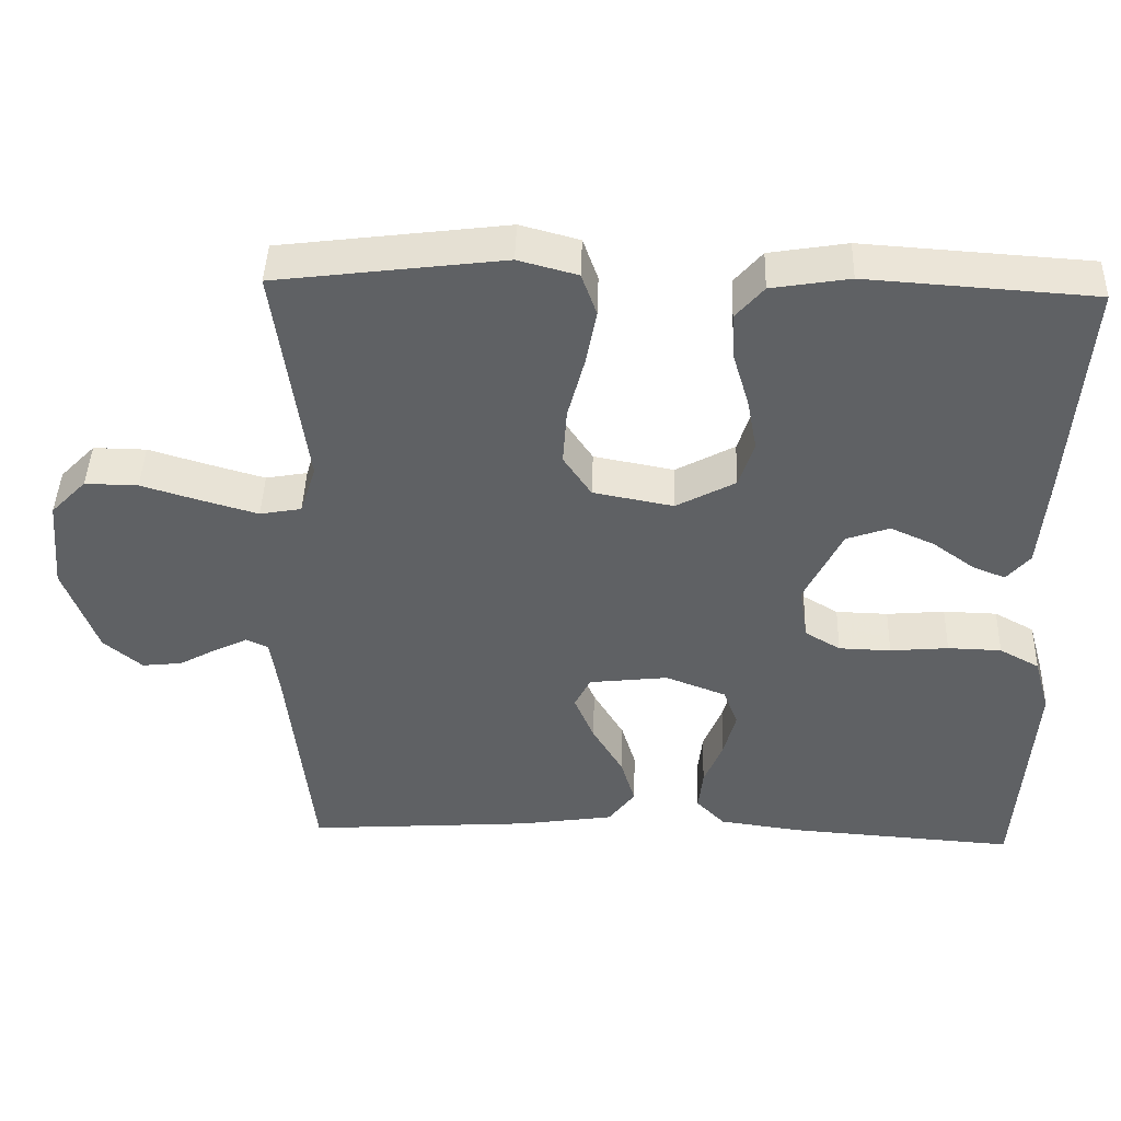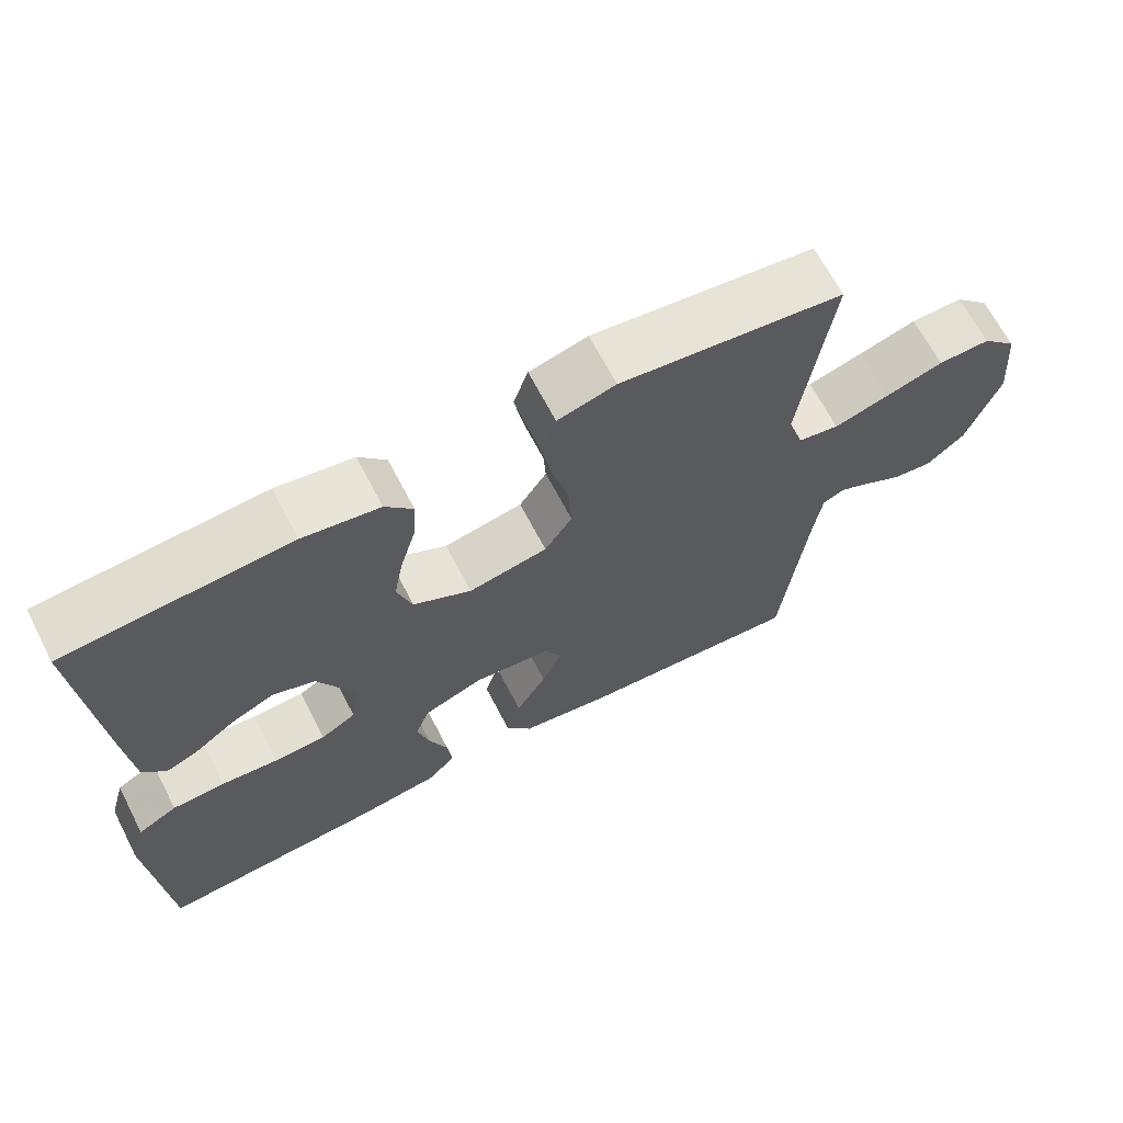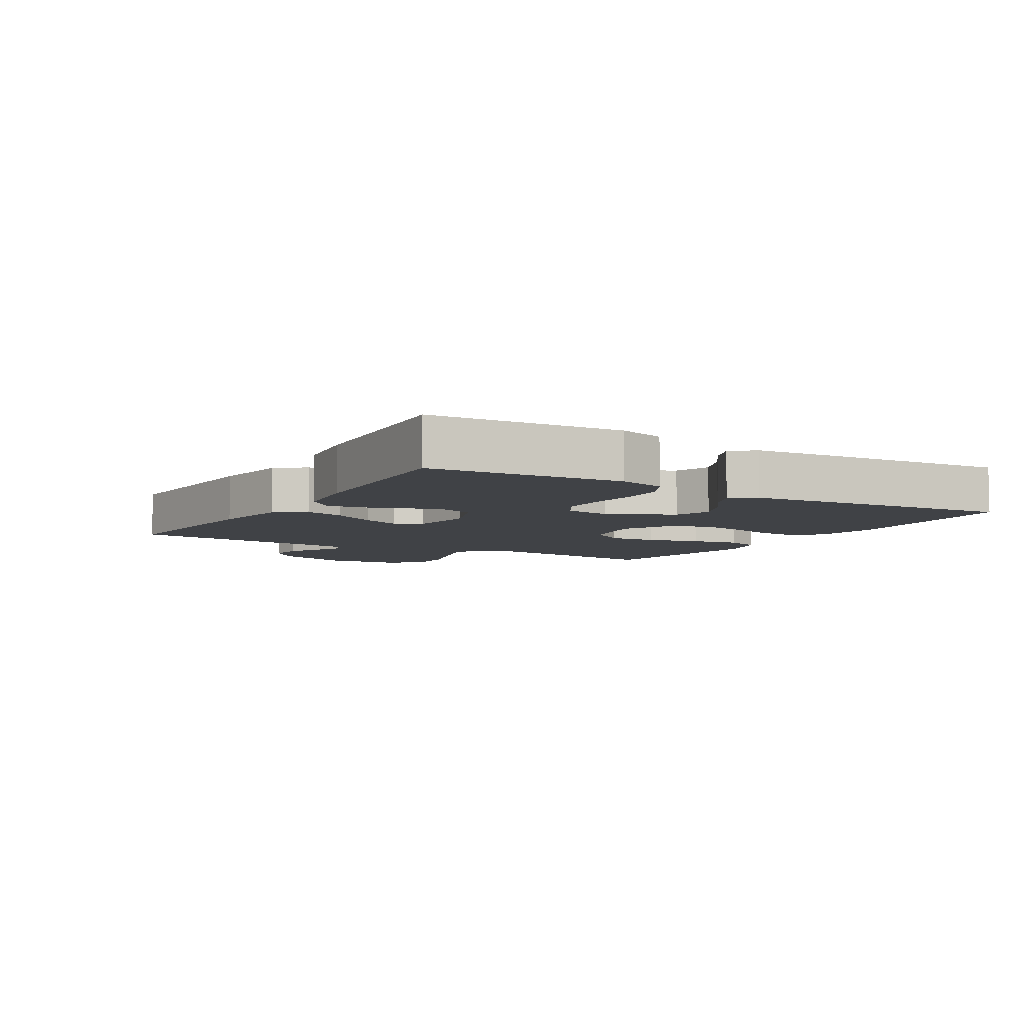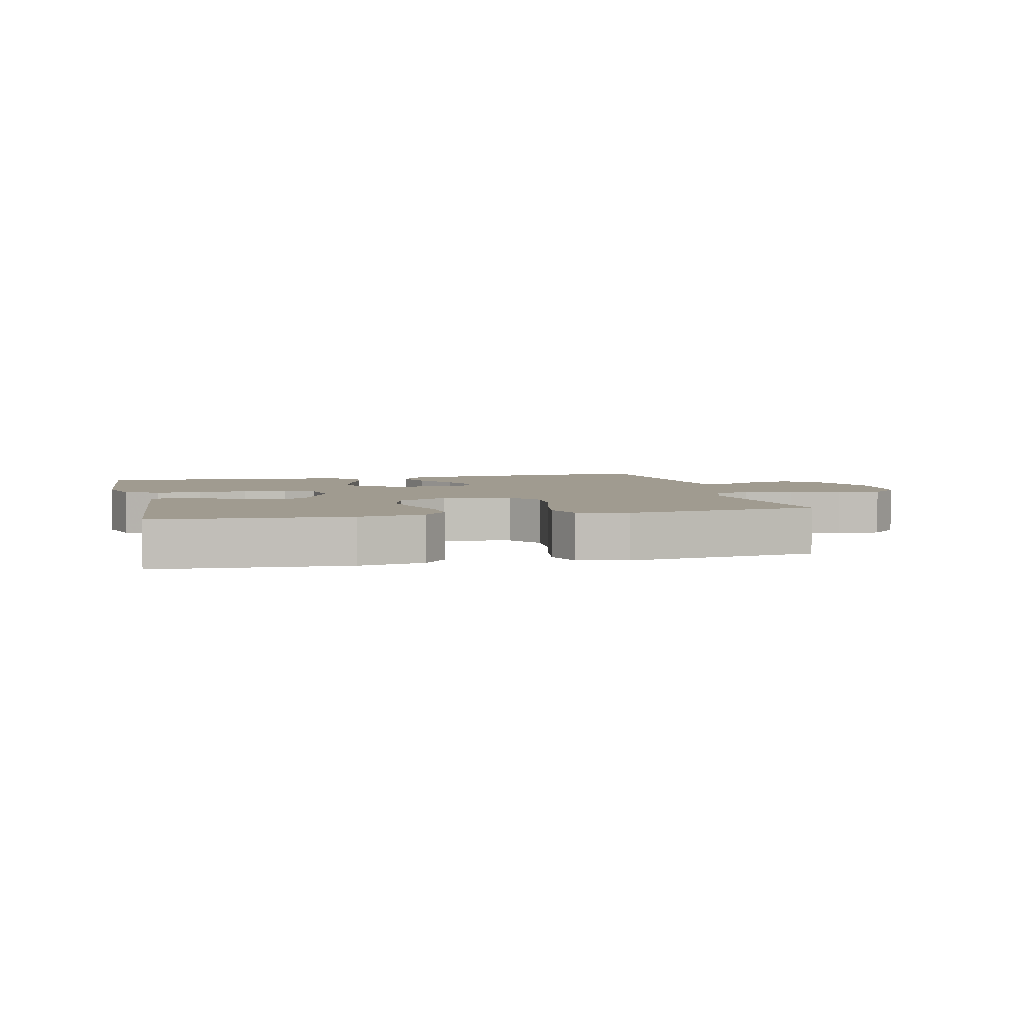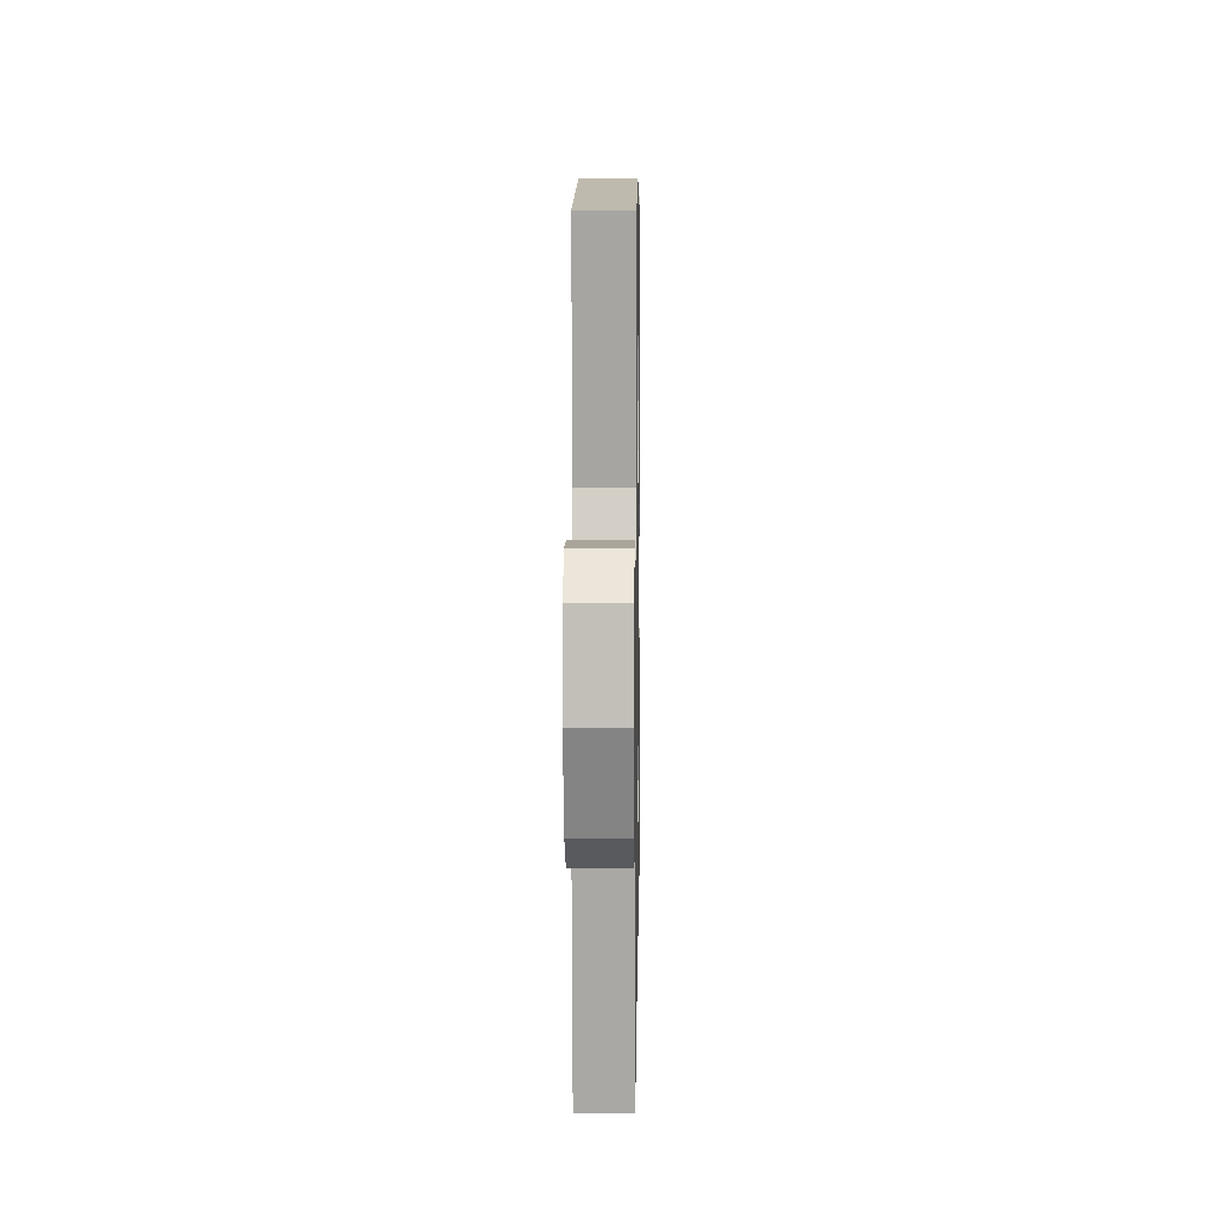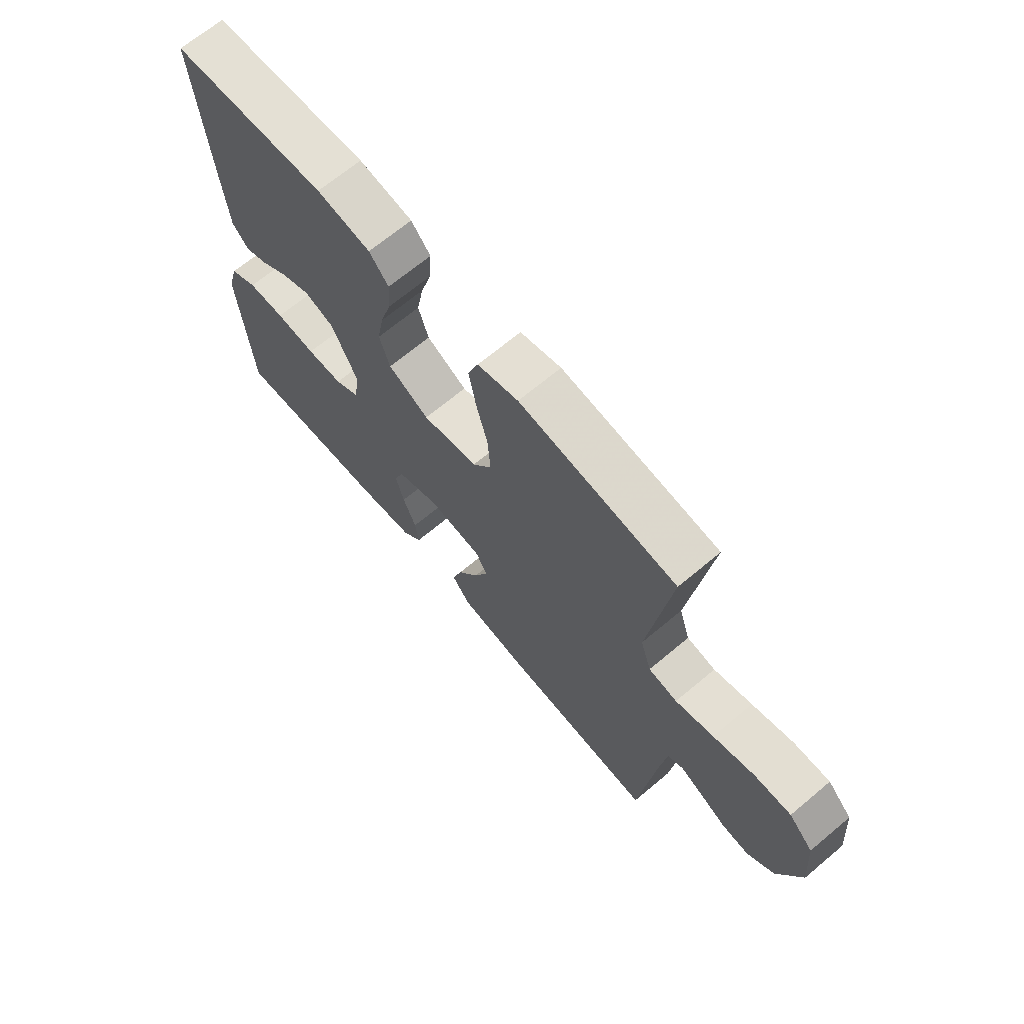
<metadata>
{"format":"obj","ext":"obj","renderer":"f3d","projection":"perspective","resolution":1024,"background":"white","views":[{"elev":43.6,"azim":-178.2,"up":"+Z"},{"elev":66.5,"azim":-27.4,"up":"+Z"},{"elev":-6.4,"azim":-120.7,"up":"+Y"},{"elev":4.2,"azim":-13.5,"up":"+Y"},{"elev":8.4,"azim":90.9,"up":"+Z"},{"elev":67.9,"azim":50.0,"up":"+Z"}]}
</metadata>
<code>
v -0.5 0.07 0.5
v -0.2 0.07 0.52
v -0.097 0.07 0.503
v -0.06 0.07 0.46
v -0.064 0.07 0.398
v -0.085 0.07 0.327
v -0.098 0.07 0.257
v -0.078 0.07 0.195
v 0 0.07 0.153
v 0.106 0.07 0.173
v 0.143 0.07 0.228
v 0.138 0.07 0.303
v 0.116 0.07 0.386
v 0.102 0.07 0.461
v 0.122 0.07 0.517
v 0.2 0.07 0.538
v 0.5 0.07 0.5
v 0.459 0.07 0.2
v 0.48 0.07 0.134
v 0.535 0.07 0.124
v 0.608 0.07 0.145
v 0.687 0.07 0.169
v 0.757 0.07 0.17
v 0.804 0.07 0.122
v 0.815 0.07 0
v 0.771 0.07 -0.121
v 0.72 0.07 -0.164
v 0.667 0.07 -0.158
v 0.616 0.07 -0.13
v 0.573 0.07 -0.109
v 0.544 0.07 -0.123
v 0.533 0.07 -0.2
v 0.5 0.07 -0.5
v 0.2 0.07 -0.479
v 0.075 0.07 -0.46
v 0.04 0.07 -0.413
v 0.059 0.07 -0.35
v 0.1 0.07 -0.281
v 0.126 0.07 -0.219
v 0.105 0.07 -0.177
v 0 0.07 -0.165
v -0.08 0.07 -0.196
v -0.099 0.07 -0.247
v -0.083 0.07 -0.307
v -0.058 0.07 -0.37
v -0.052 0.07 -0.425
v -0.09 0.07 -0.464
v -0.2 0.07 -0.479
v -0.5 0.07 -0.5
v -0.521 0.07 -0.2
v -0.5 0.07 -0.126
v -0.447 0.07 -0.097
v -0.376 0.07 -0.095
v -0.299 0.07 -0.102
v -0.23 0.07 -0.1
v -0.183 0.07 -0.072
v -0.172 0.07 0
v -0.222 0.07 0.102
v -0.279 0.07 0.122
v -0.337 0.07 0.096
v -0.391 0.07 0.057
v -0.435 0.07 0.039
v -0.466 0.07 0.075
v -0.477 0.07 0.2
v -0.5 0 0.5
v -0.2 0 0.52
v -0.097 0 0.503
v -0.06 0 0.46
v -0.064 0 0.398
v -0.085 0 0.327
v -0.098 0 0.257
v -0.078 0 0.195
v 0 0 0.153
v 0.106 0 0.173
v 0.143 0 0.228
v 0.138 0 0.303
v 0.116 0 0.386
v 0.102 0 0.461
v 0.122 0 0.517
v 0.2 0 0.538
v 0.5 0 0.5
v 0.459 0 0.2
v 0.48 0 0.134
v 0.535 0 0.124
v 0.608 0 0.145
v 0.687 0 0.169
v 0.757 0 0.17
v 0.804 0 0.122
v 0.815 0 0
v 0.771 0 -0.121
v 0.72 0 -0.164
v 0.667 0 -0.158
v 0.616 0 -0.13
v 0.573 0 -0.109
v 0.544 0 -0.123
v 0.533 0 -0.2
v 0.5 0 -0.5
v 0.2 0 -0.479
v 0.075 0 -0.46
v 0.04 0 -0.413
v 0.059 0 -0.35
v 0.1 0 -0.281
v 0.126 0 -0.219
v 0.105 0 -0.177
v 0 0 -0.165
v -0.08 0 -0.196
v -0.099 0 -0.247
v -0.083 0 -0.307
v -0.058 0 -0.37
v -0.052 0 -0.425
v -0.09 0 -0.464
v -0.2 0 -0.479
v -0.5 0 -0.5
v -0.521 0 -0.2
v -0.5 0 -0.126
v -0.447 0 -0.097
v -0.376 0 -0.095
v -0.299 0 -0.102
v -0.23 0 -0.1
v -0.183 0 -0.072
v -0.172 0 0
v -0.222 0 0.102
v -0.279 0 0.122
v -0.337 0 0.096
v -0.391 0 0.057
v -0.435 0 0.039
v -0.466 0 0.075
v -0.477 0 0.2
f 4 5 6
f 3 4 6
f 2 3 6
f 1 2 6
f 64 1 6
f 63 64 6
f 62 63 6
f 61 62 6
f 60 61 6
f 59 60 6 7
f 58 59 7 8
f 57 58 8 9
f 56 57 9 10
f 52 53 54
f 51 52 54
f 50 51 54
f 49 50 54
f 48 49 54
f 47 48 54
f 46 47 54
f 45 46 54
f 44 45 54
f 43 44 54 55
f 42 43 55 56
f 36 37 38
f 35 36 38
f 34 35 38
f 33 34 38
f 32 33 38
f 31 32 38 39
f 30 31 39 40
f 27 28 29
f 26 27 29
f 25 26 29
f 24 25 29
f 23 24 29
f 22 23 29
f 21 22 29
f 20 21 29 30
f 30 40 41
f 20 30 41
f 19 20 41
f 16 17 18
f 15 16 18
f 14 15 18
f 13 14 18
f 12 13 18
f 11 12 18 19
f 42 56 10
f 41 42 10
f 19 41 10
f 10 11 19
f 70 69 68
f 70 68 67
f 70 67 66
f 70 66 65
f 70 65 128
f 70 128 127
f 70 127 126
f 70 126 125
f 70 125 124
f 71 70 124 123
f 72 71 123 122
f 73 72 122 121
f 74 73 121 120
f 118 117 116
f 118 116 115
f 118 115 114
f 118 114 113
f 118 113 112
f 118 112 111
f 118 111 110
f 118 110 109
f 118 109 108
f 119 118 108 107
f 120 119 107 106
f 102 101 100
f 102 100 99
f 102 99 98
f 102 98 97
f 102 97 96
f 103 102 96 95
f 104 103 95 94
f 93 92 91
f 93 91 90
f 93 90 89
f 93 89 88
f 93 88 87
f 93 87 86
f 93 86 85
f 94 93 85 84
f 105 104 94
f 105 94 84
f 105 84 83
f 82 81 80
f 82 80 79
f 82 79 78
f 82 78 77
f 82 77 76
f 83 82 76 75
f 74 120 106
f 74 106 105
f 74 105 83
f 83 75 74
f 1 65 66 2
f 2 66 67 3
f 3 67 68 4
f 4 68 69 5
f 5 69 70 6
f 6 70 71 7
f 7 71 72 8
f 8 72 73 9
f 9 73 74 10
f 10 74 75 11
f 11 75 76 12
f 12 76 77 13
f 13 77 78 14
f 14 78 79 15
f 15 79 80 16
f 16 80 81 17
f 17 81 82 18
f 18 82 83 19
f 19 83 84 20
f 20 84 85 21
f 21 85 86 22
f 22 86 87 23
f 23 87 88 24
f 24 88 89 25
f 25 89 90 26
f 26 90 91 27
f 27 91 92 28
f 28 92 93 29
f 29 93 94 30
f 30 94 95 31
f 31 95 96 32
f 32 96 97 33
f 33 97 98 34
f 34 98 99 35
f 35 99 100 36
f 36 100 101 37
f 37 101 102 38
f 38 102 103 39
f 39 103 104 40
f 40 104 105 41
f 41 105 106 42
f 42 106 107 43
f 43 107 108 44
f 44 108 109 45
f 45 109 110 46
f 46 110 111 47
f 47 111 112 48
f 48 112 113 49
f 49 113 114 50
f 50 114 115 51
f 51 115 116 52
f 52 116 117 53
f 53 117 118 54
f 54 118 119 55
f 55 119 120 56
f 56 120 121 57
f 57 121 122 58
f 58 122 123 59
f 59 123 124 60
f 60 124 125 61
f 61 125 126 62
f 62 126 127 63
f 63 127 128 64
f 64 128 65 1

</code>
